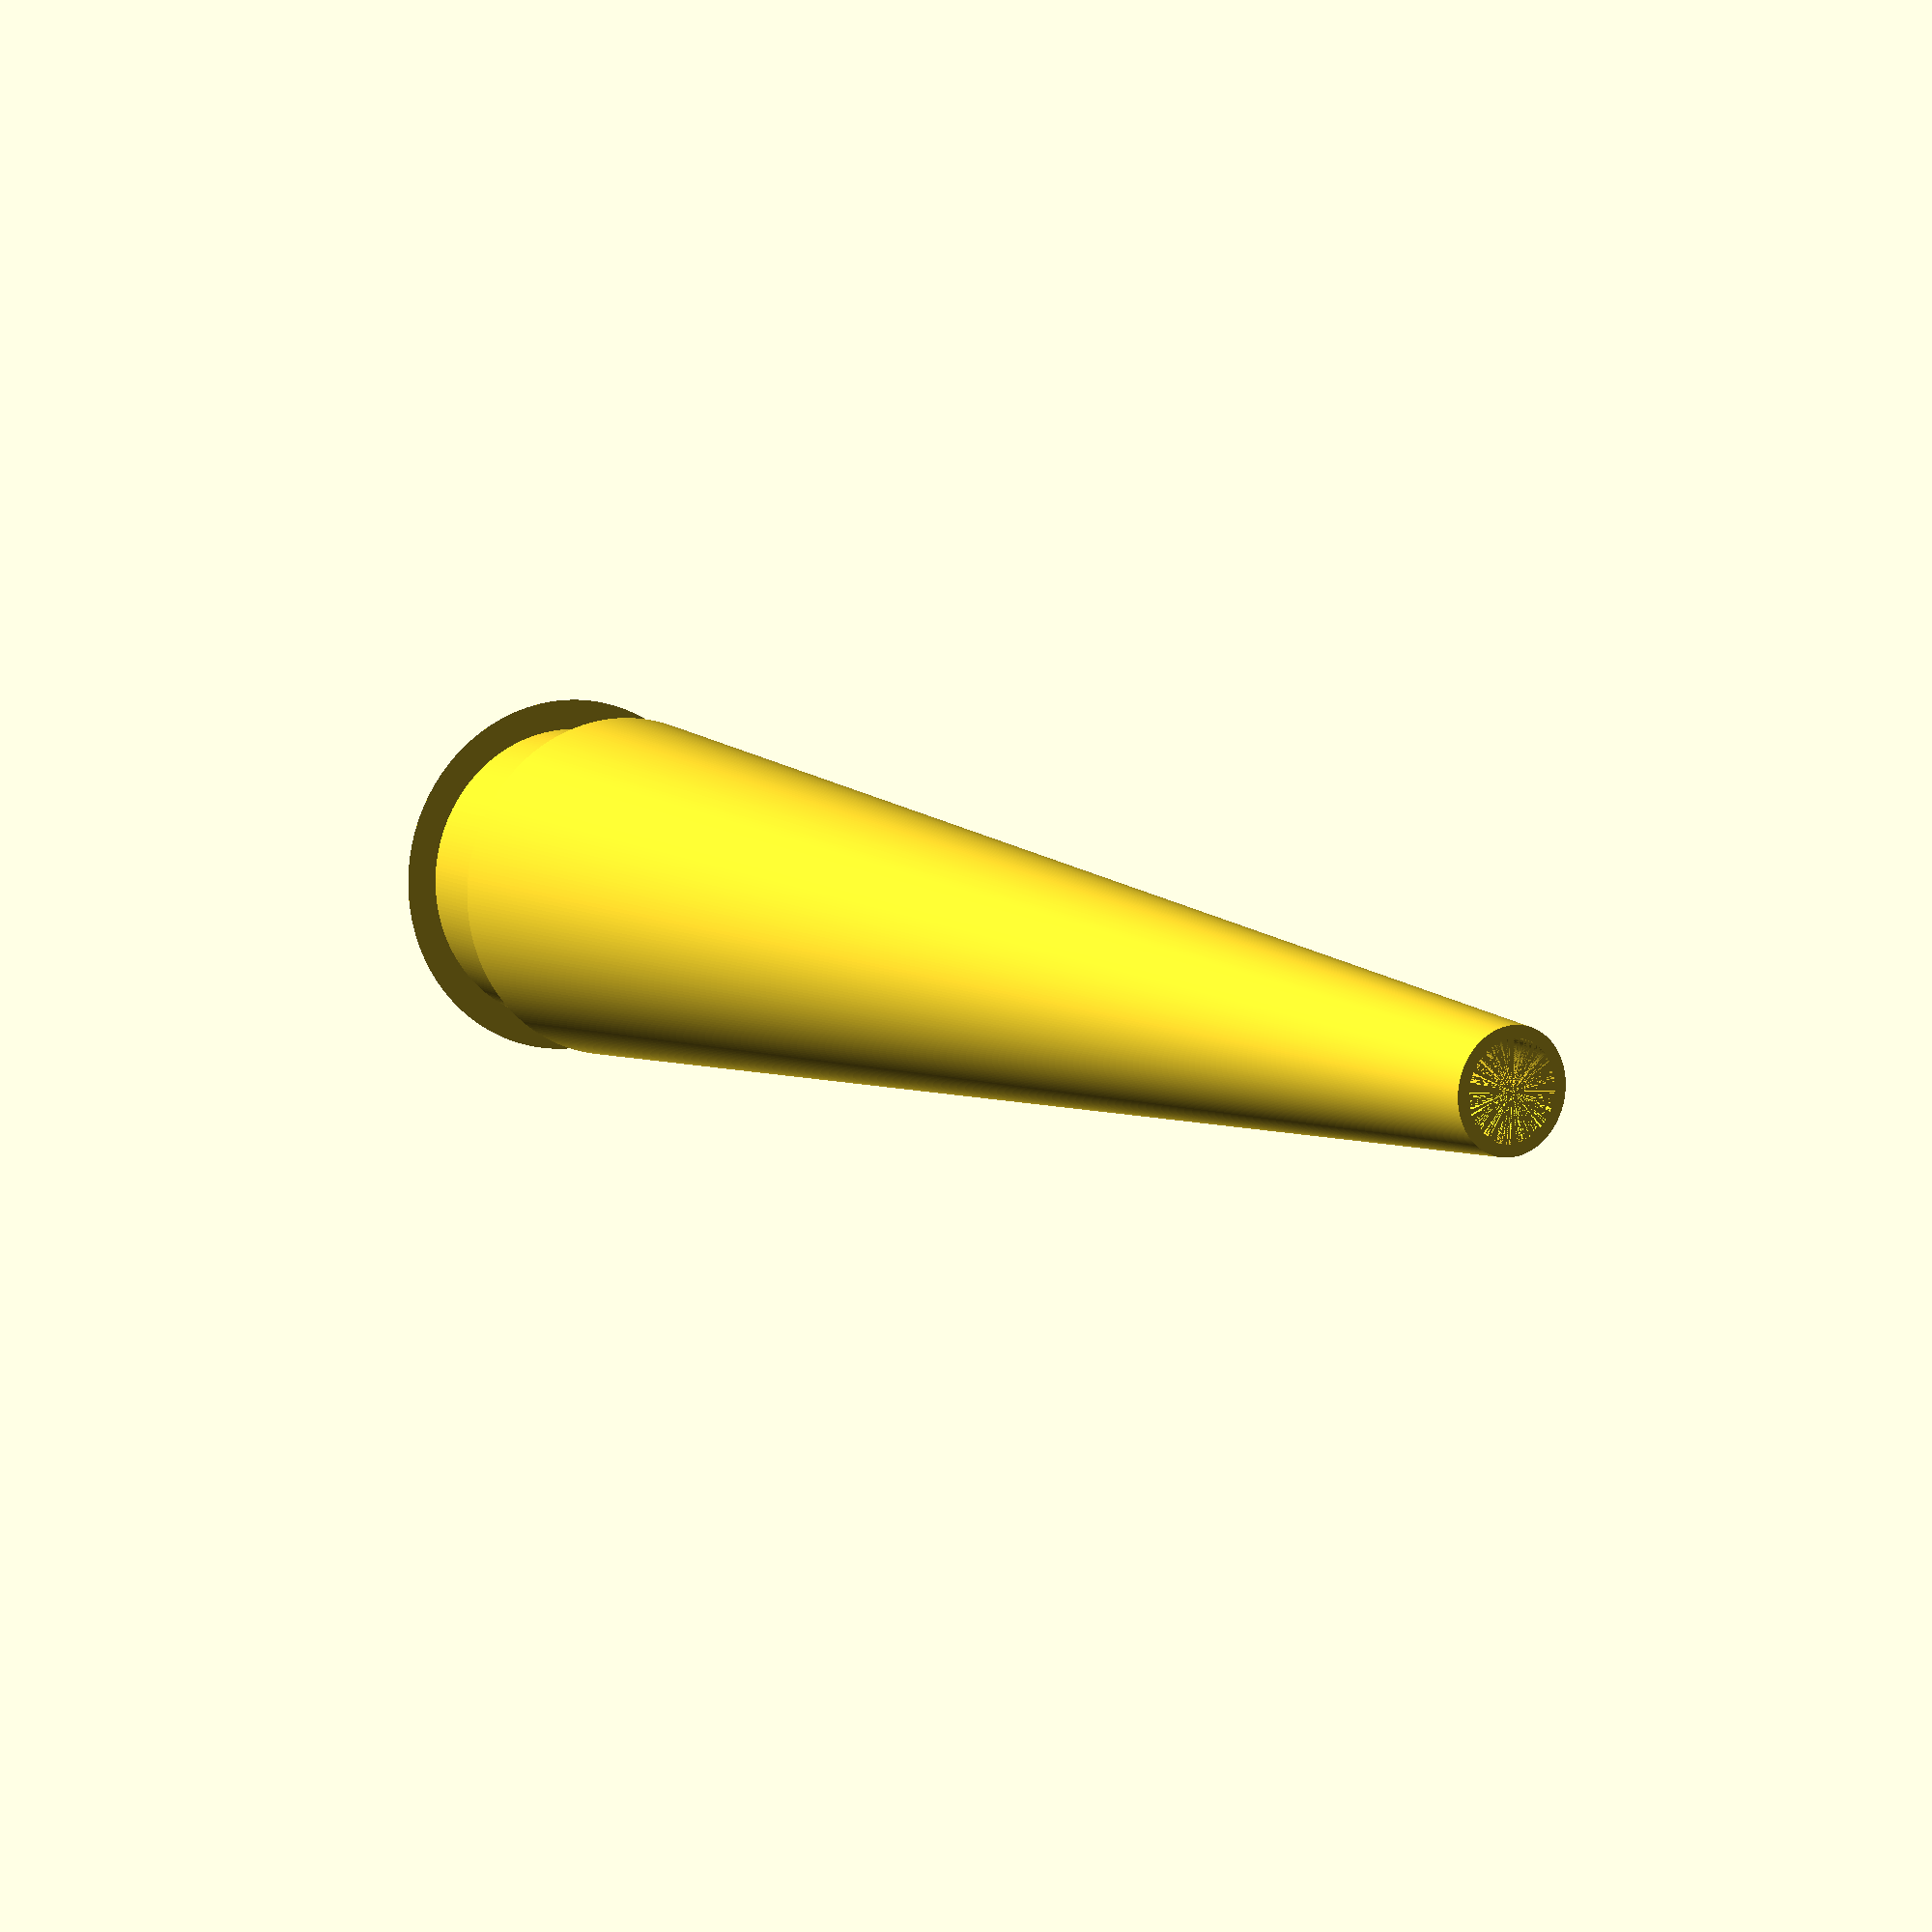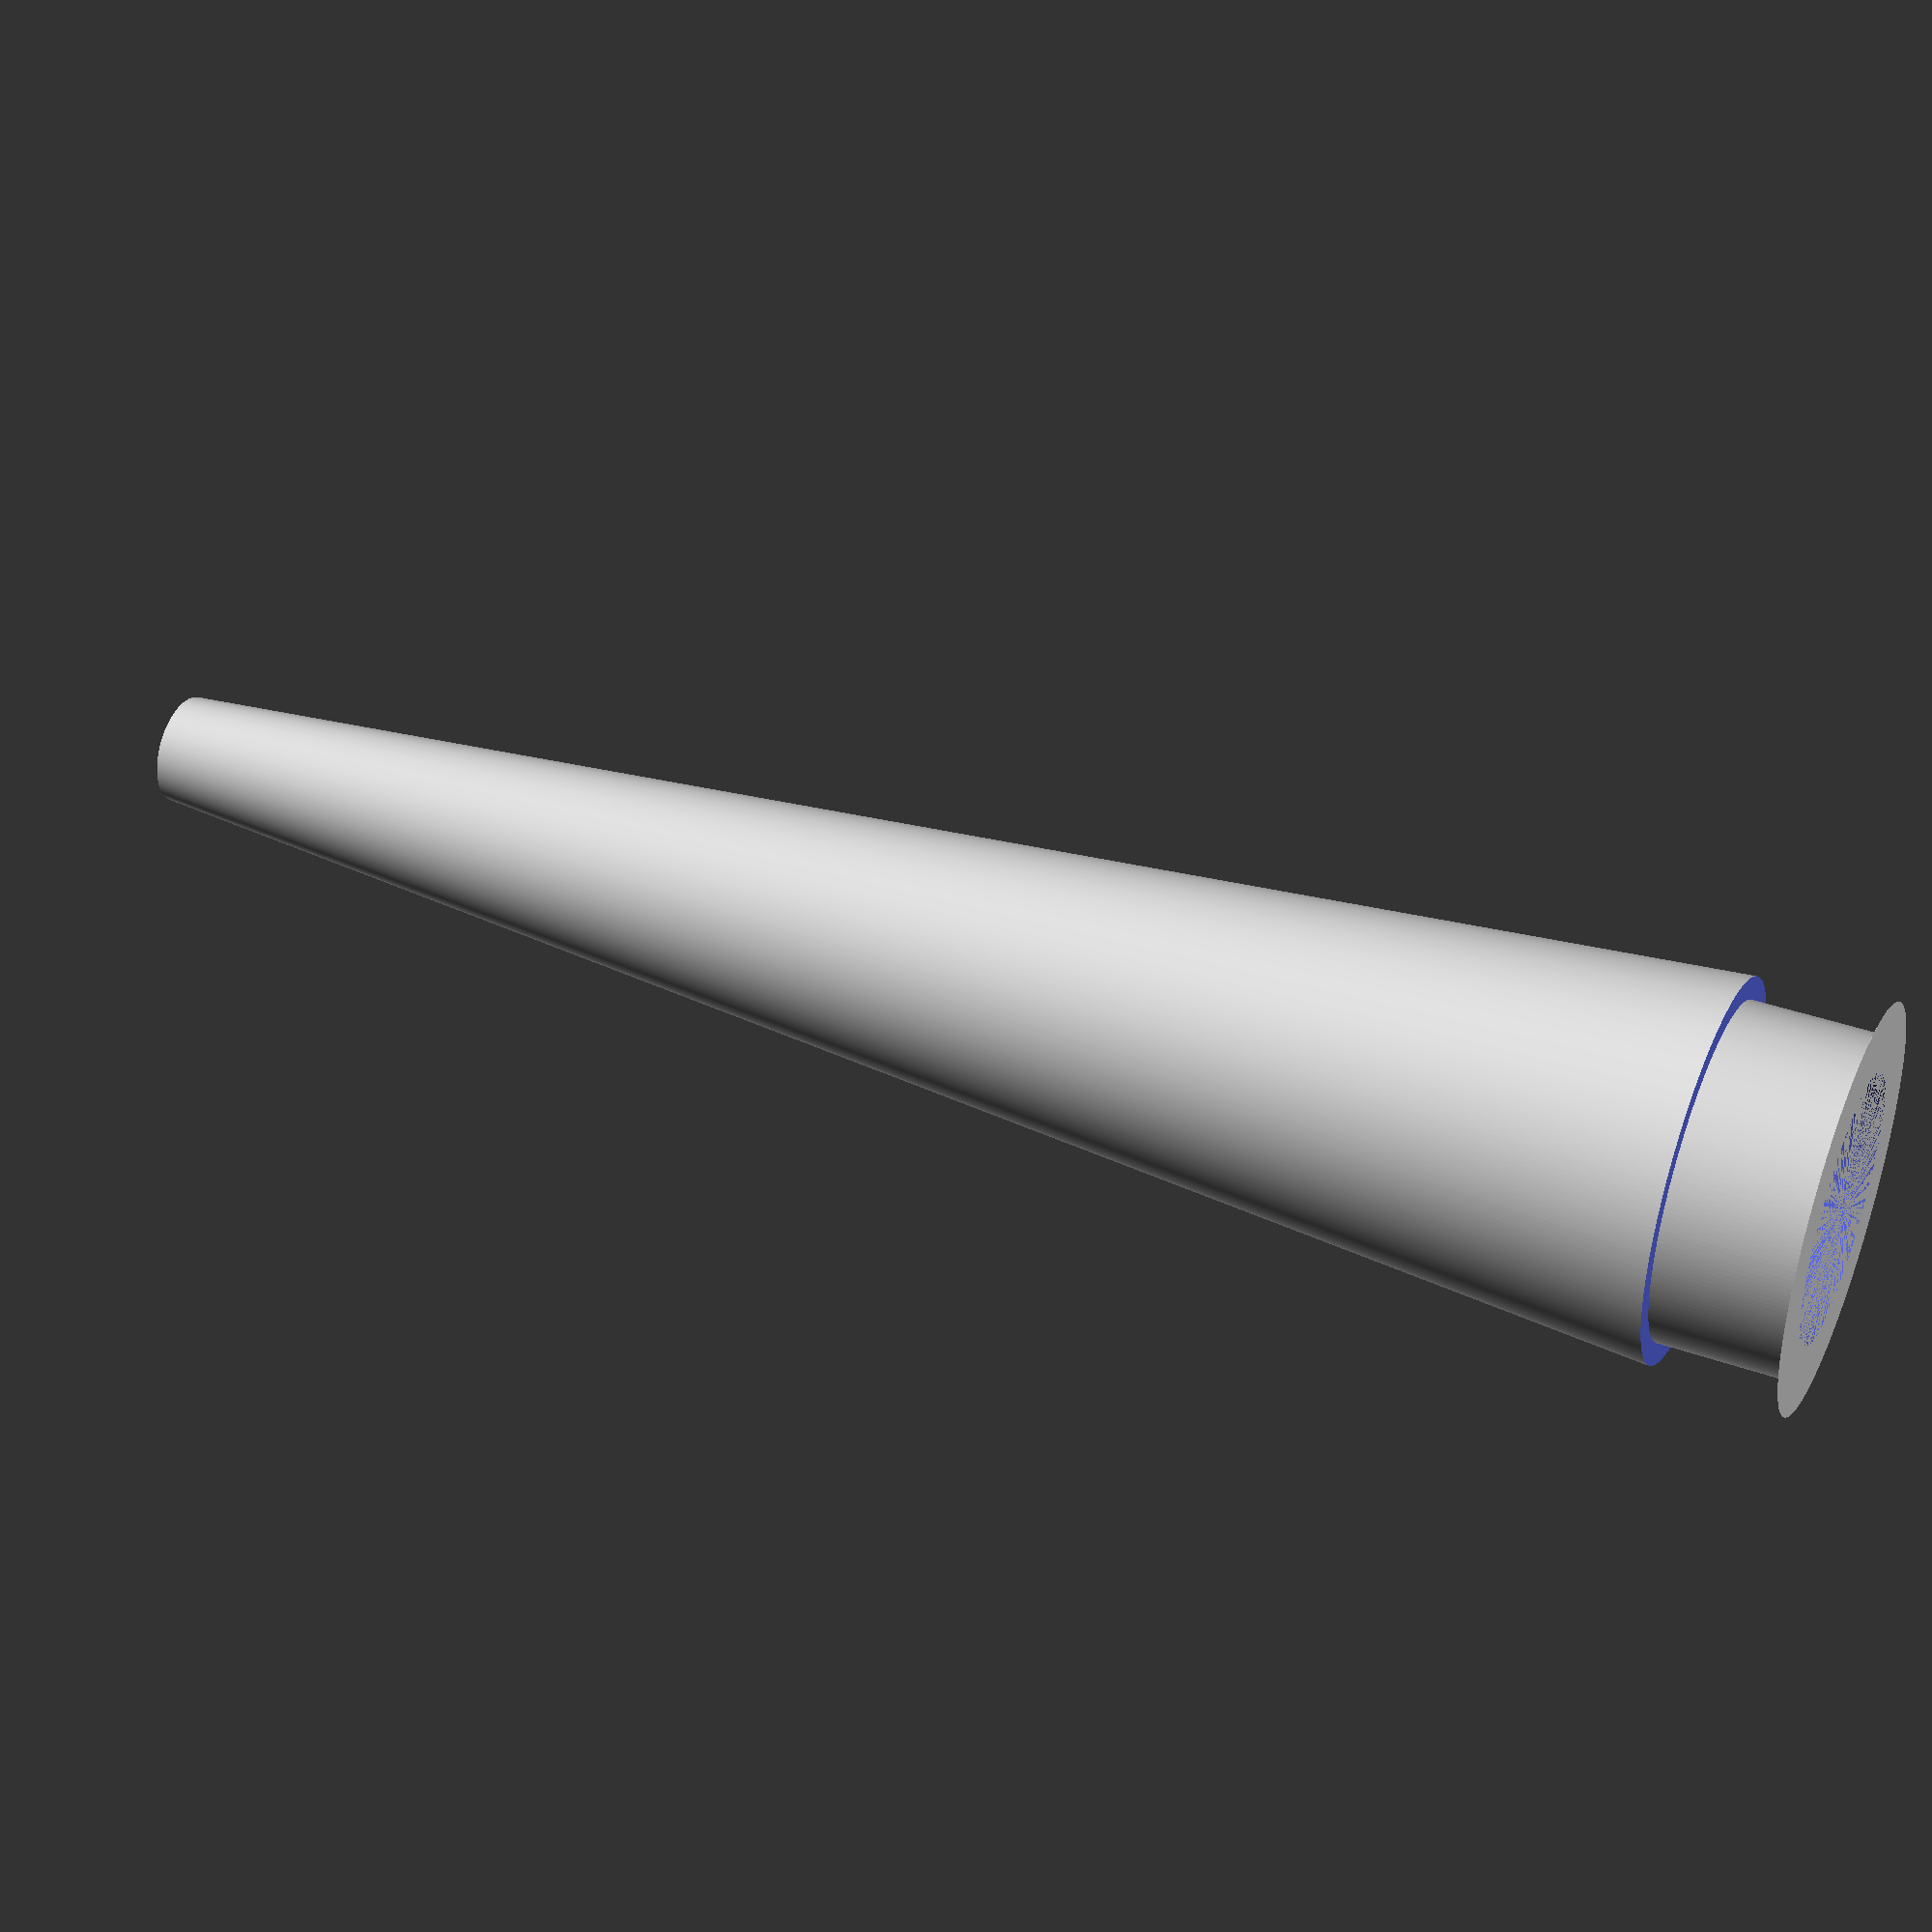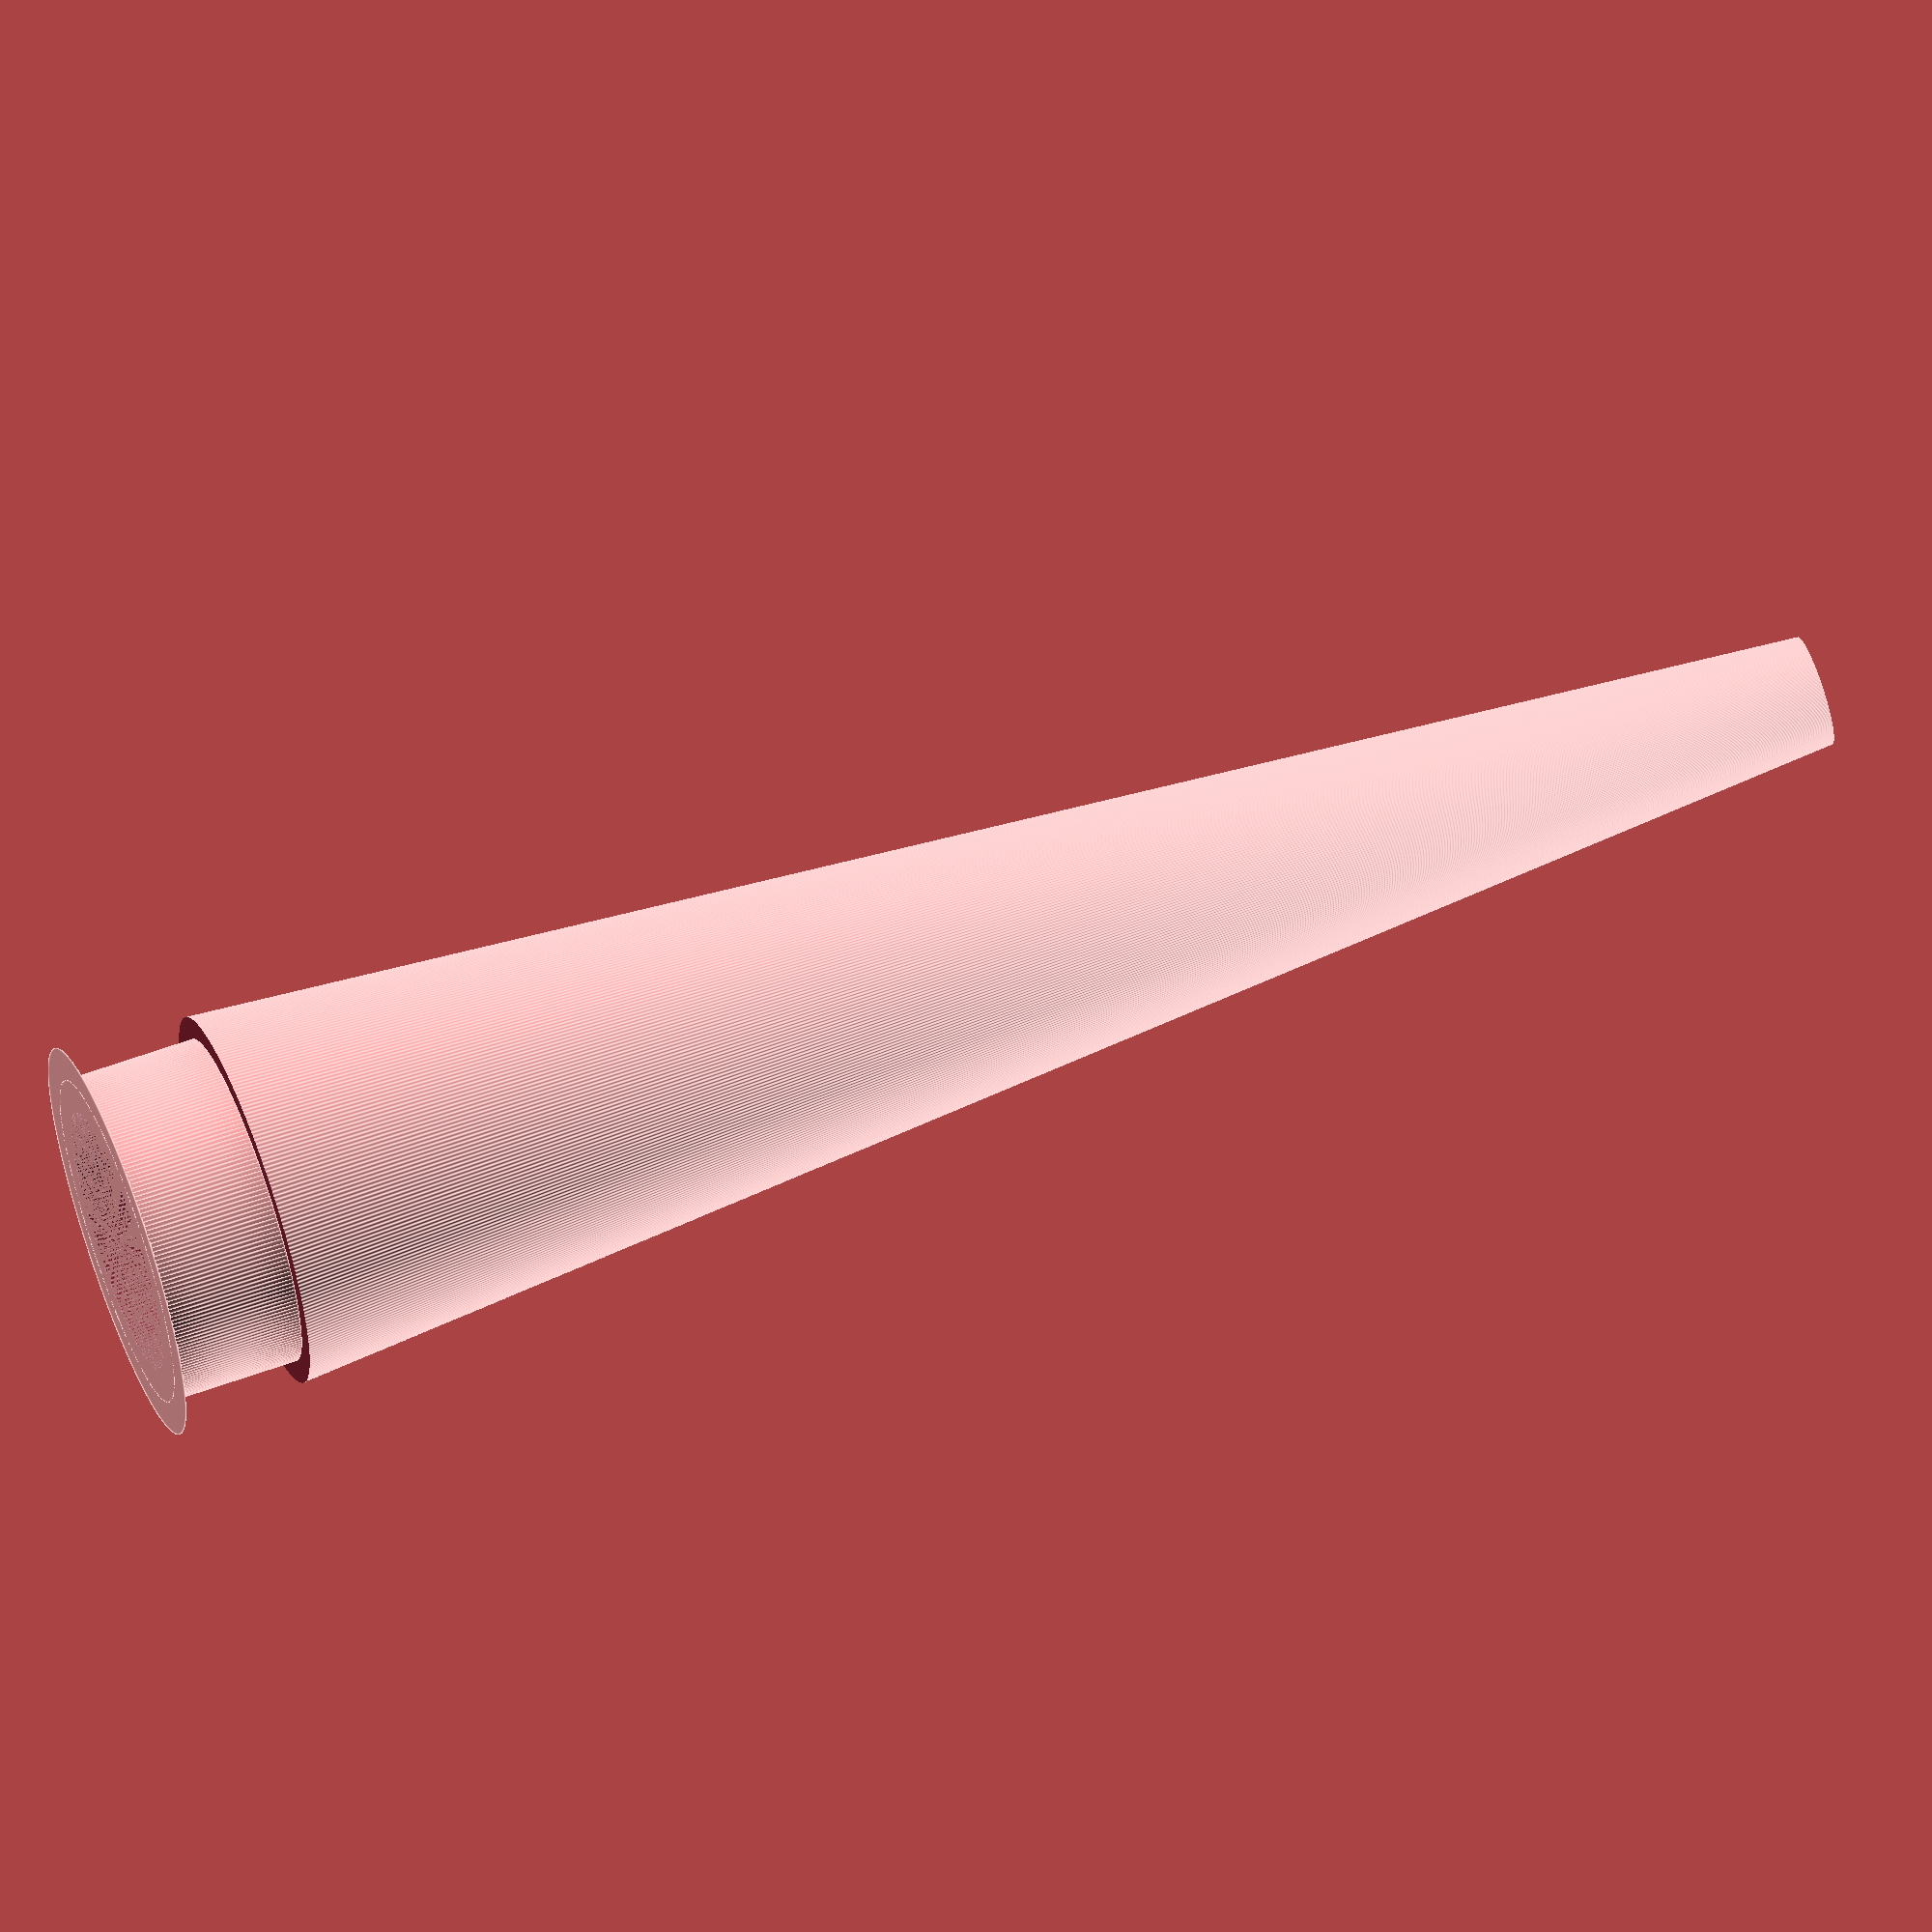
<openscad>
$fs=0.2;
$fa=0.2;

difference(){
  cylinder(80,18/2,5/2);  
  cylinder(80,12/2,4/2);
  difference(){
    cylinder(6,18/2,18/2);
    cylinder(6,15/2,15/2);
  }  
}

</openscad>
<views>
elev=172.2 azim=314.9 roll=210.6 proj=p view=wireframe
elev=320.9 azim=195.1 roll=113.8 proj=p view=solid
elev=116.4 azim=85.0 roll=289.9 proj=o view=edges
</views>
